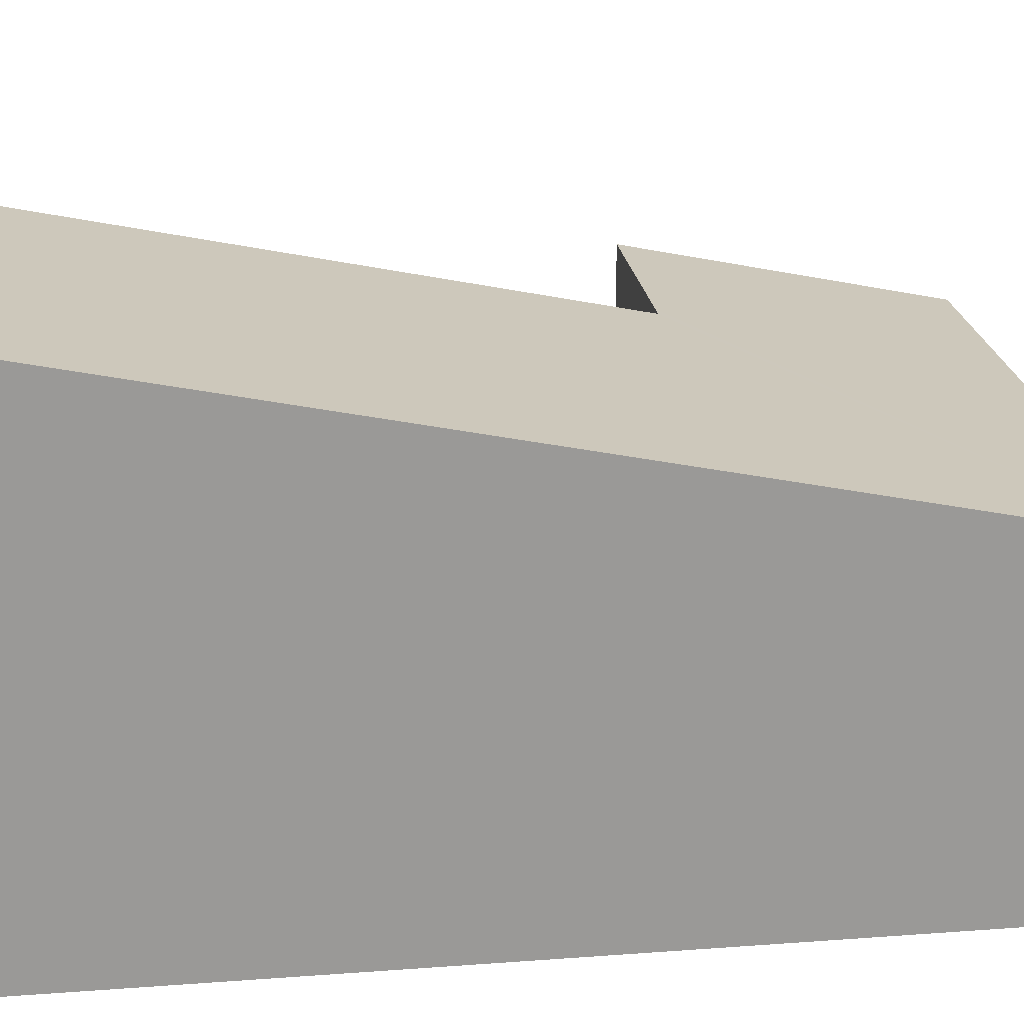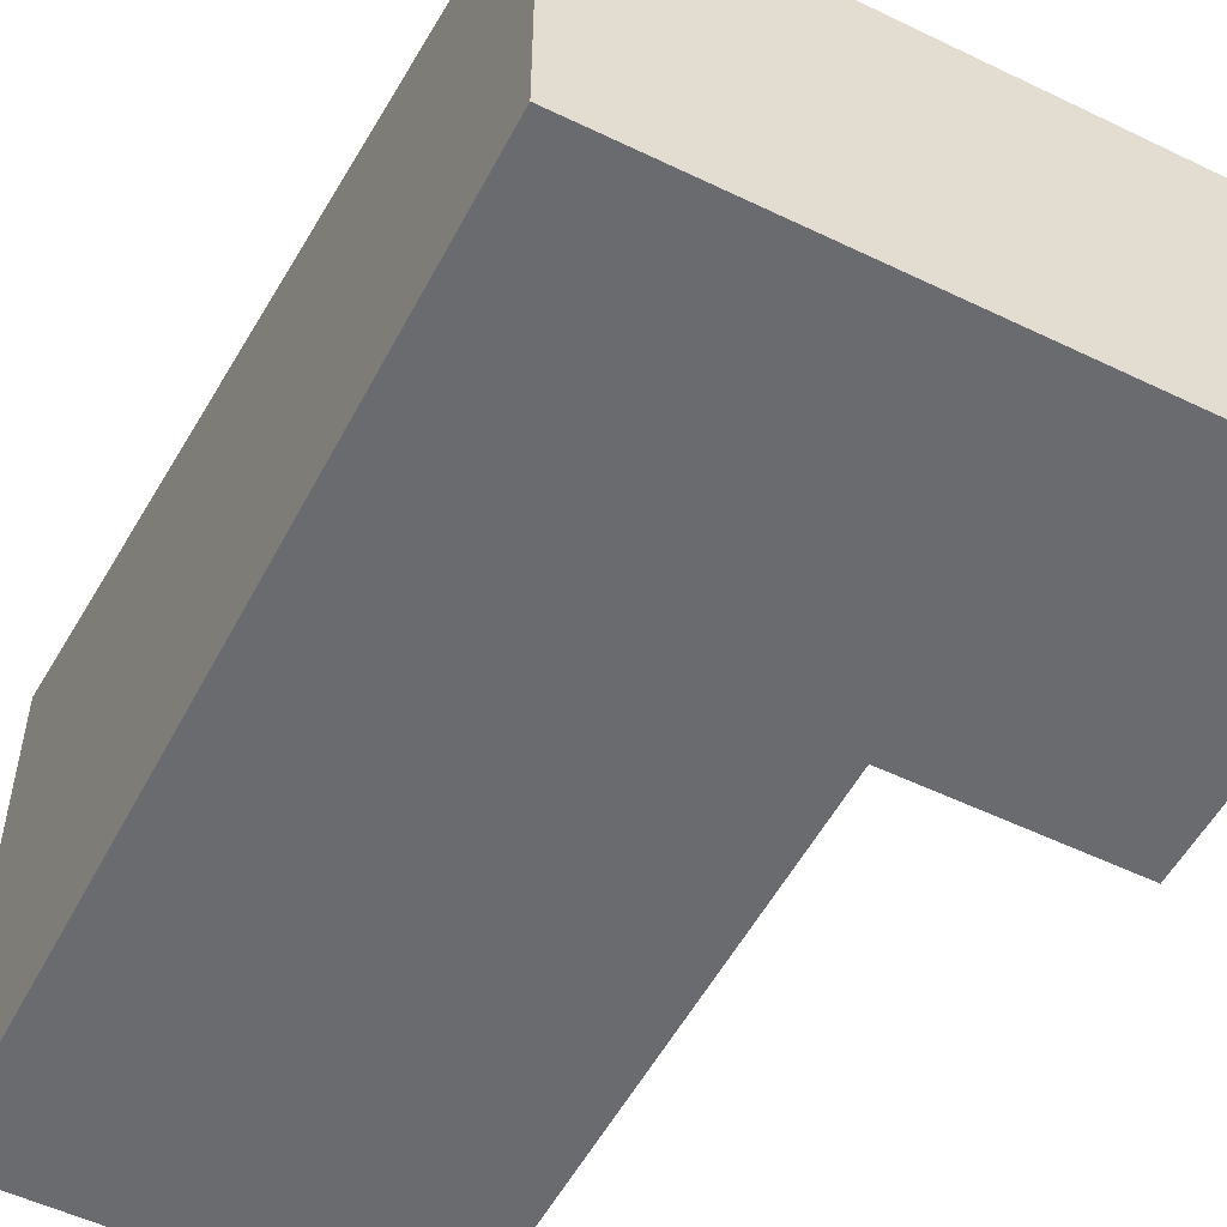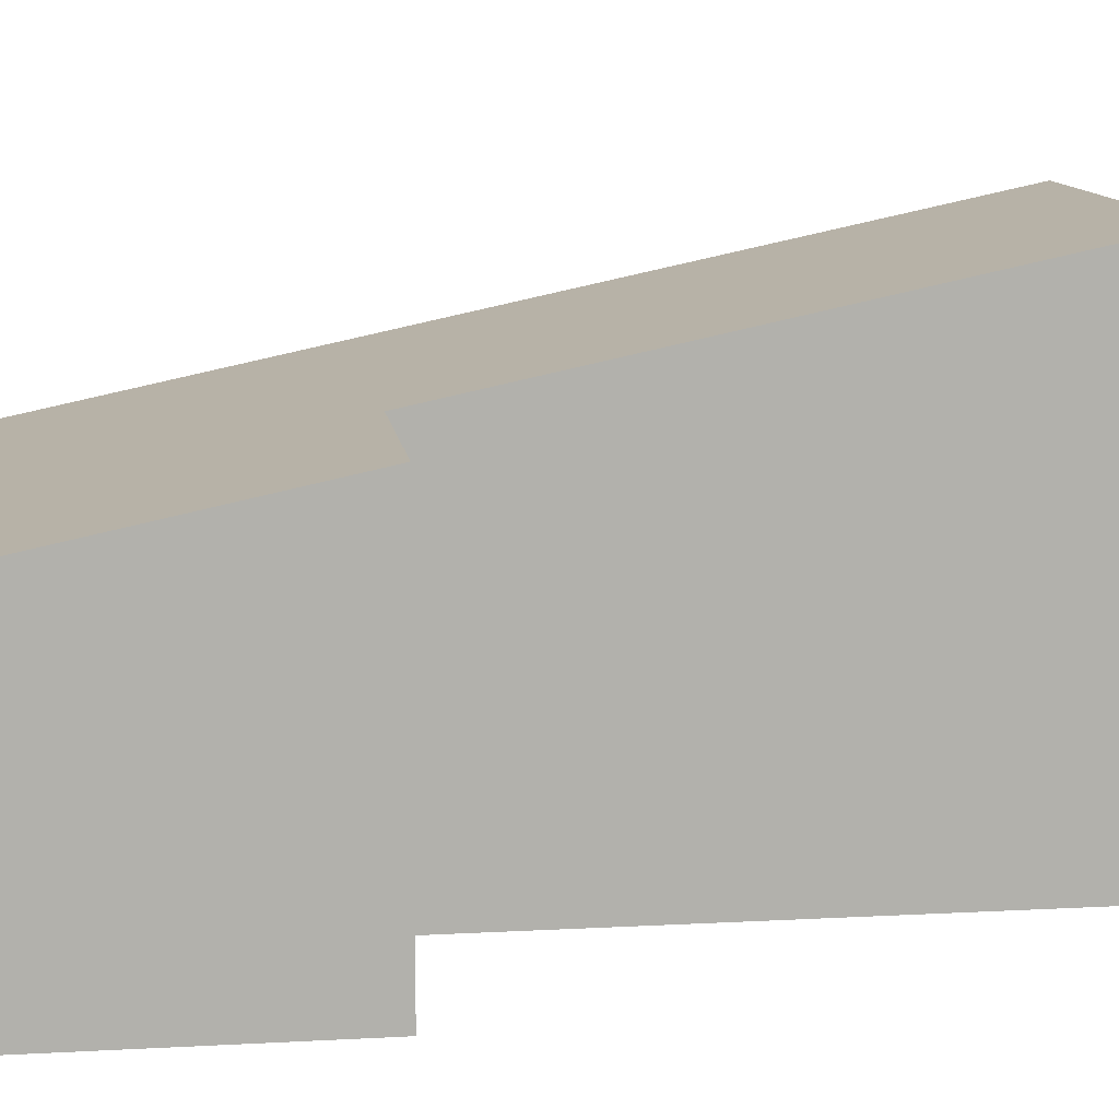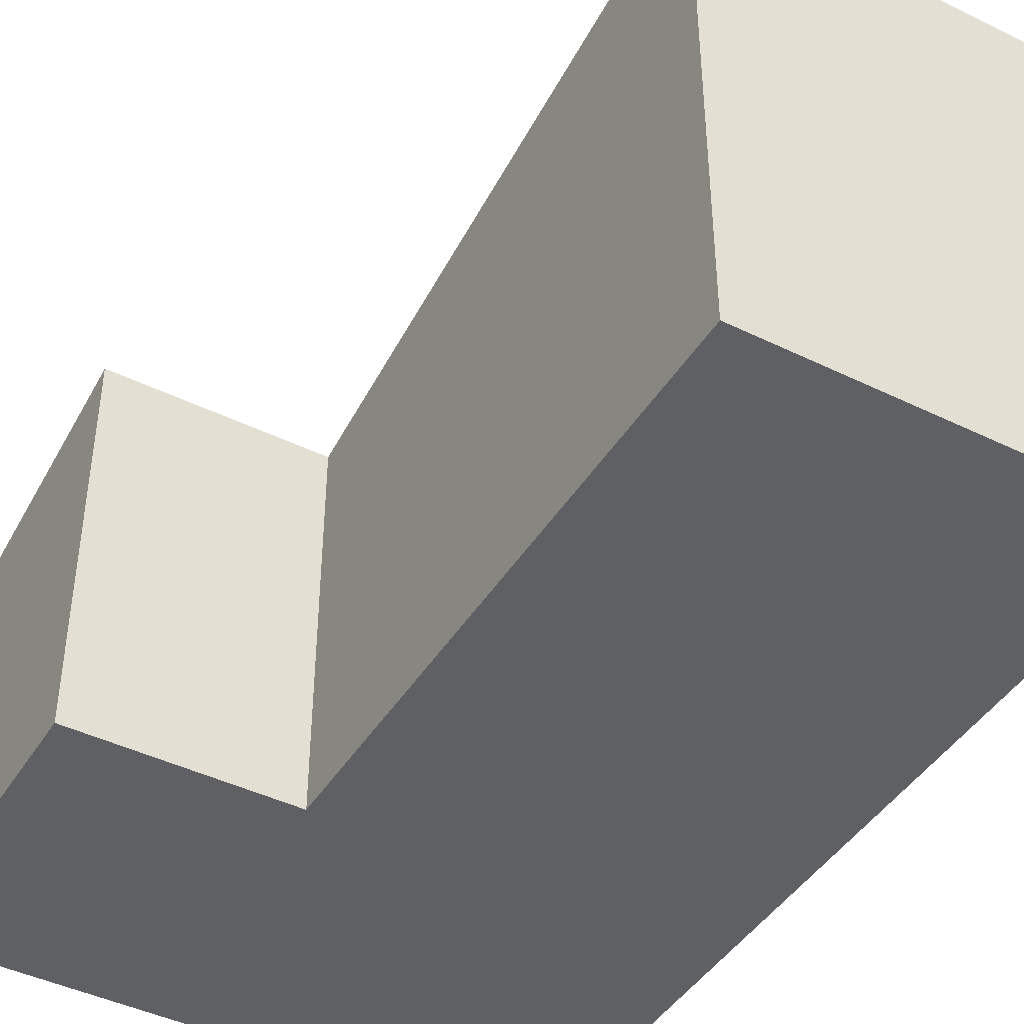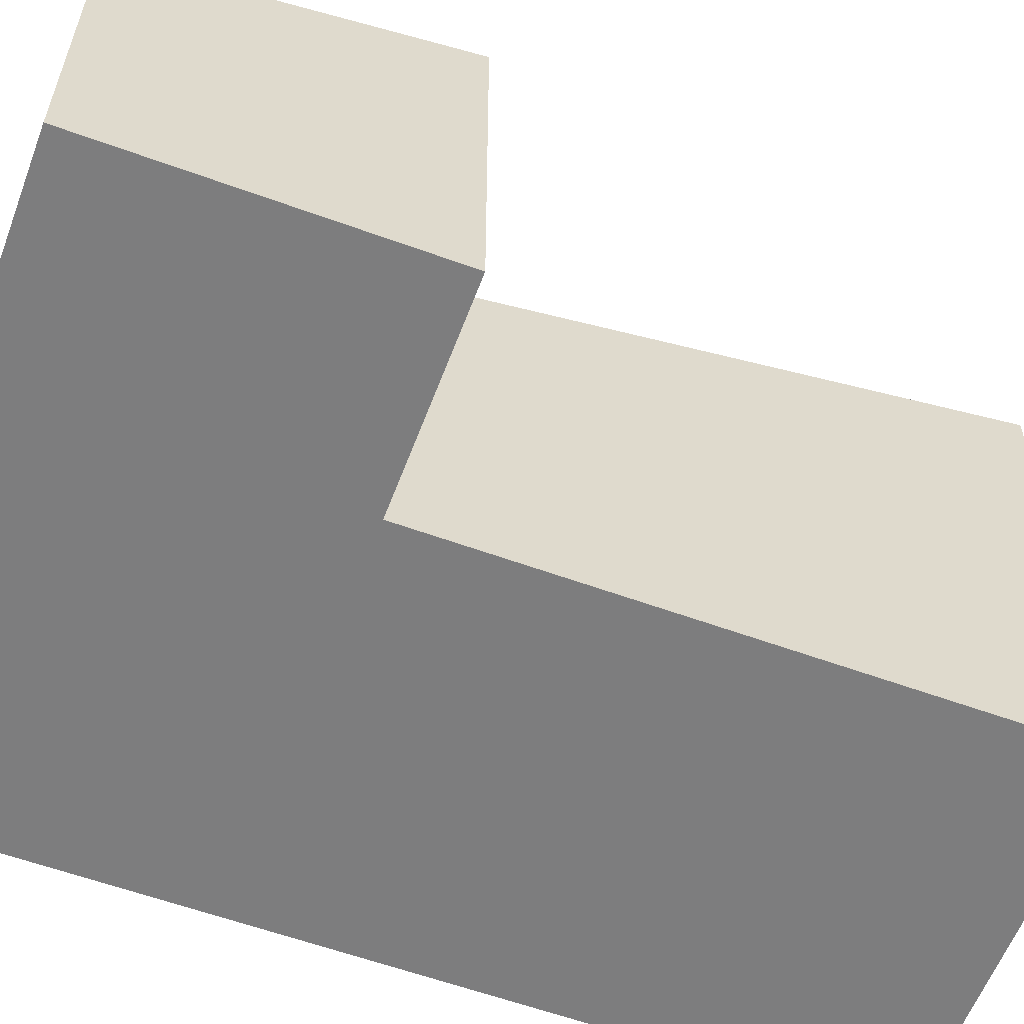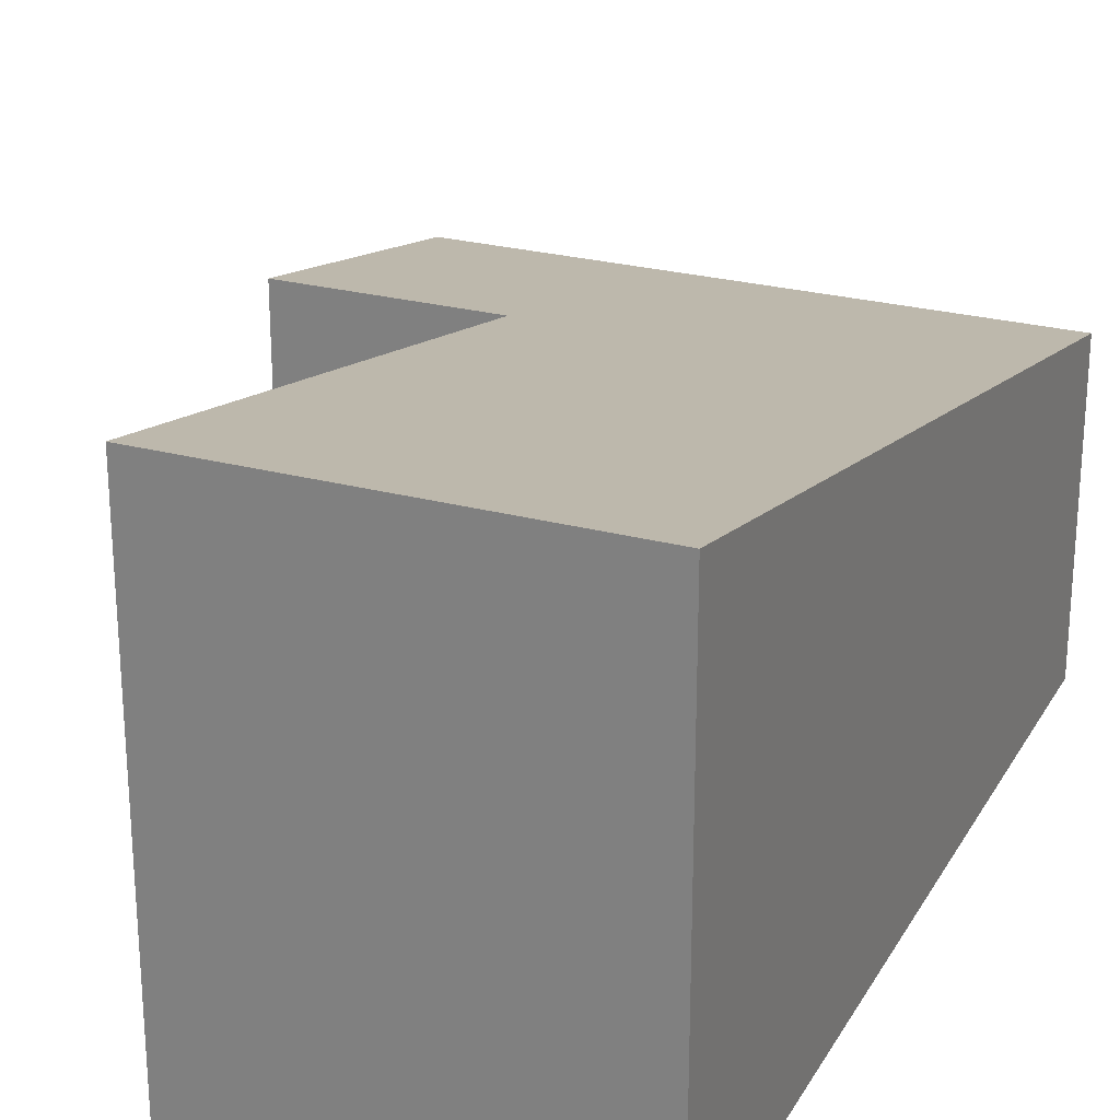
<metadata>
{"format":"obj","ext":"obj","renderer":"f3d","projection":"perspective","resolution":1024,"background":"white","views":[{"elev":21.5,"azim":79.2,"up":"+Y"},{"elev":-53.4,"azim":149.5,"up":"+Y"},{"elev":11.5,"azim":-100.8,"up":"+Y"},{"elev":-43.9,"azim":-33.1,"up":"+Y"},{"elev":-59.1,"azim":-113.8,"up":"+Y"},{"elev":25.2,"azim":20.3,"up":"+Y"}]}
</metadata>
<code>
v  0 2.943 1.802e-16
v  1.638 2.443 -2.292
v  0.133 2.443 -2.376
v  4.682 2.443 -2.122
v  1.505 2.943 0.084
v  1.605 2.943 0.09
v  4.298 3.888 4.745
v  1.353 3.888 4.58
v  0 0 0
v  0.133 1.455e-16 -2.376
v  1.353 -2.804e-16 4.58
v  1.605 -5.511e-18 0.09
v  1.505 -5.144e-18 0.084
v  4.298 -2.905e-16 4.745
v  4.682 1.299e-16 -2.122
v  1.638 1.403e-16 -2.292
g defaultobject
f 1 2 3
f 2 1 4
f 4 1 5
f 4 5 6
f 4 6 7
f 7 6 8
f 3 9 1
f 9 3 10
f 6 11 8
f 11 6 12
f 9 5 1
f 5 9 6
f 6 9 12
f 12 9 13
f 11 7 8
f 7 11 14
f 14 4 7
f 4 14 15
f 2 10 3
f 10 2 4
f 10 4 16
f 16 4 15
f 14 11 15
f 12 15 11
f 13 15 12
f 9 15 13
f 16 15 9
f 10 16 9

</code>
